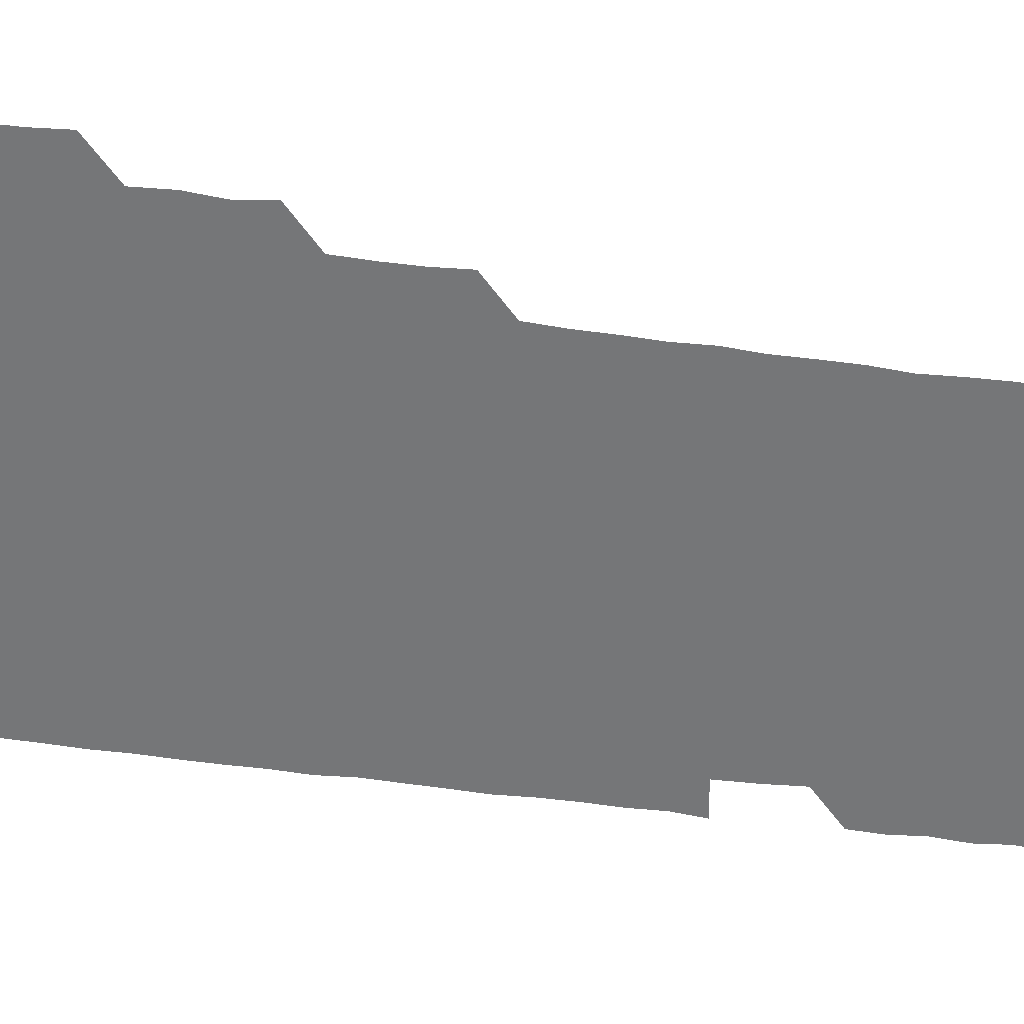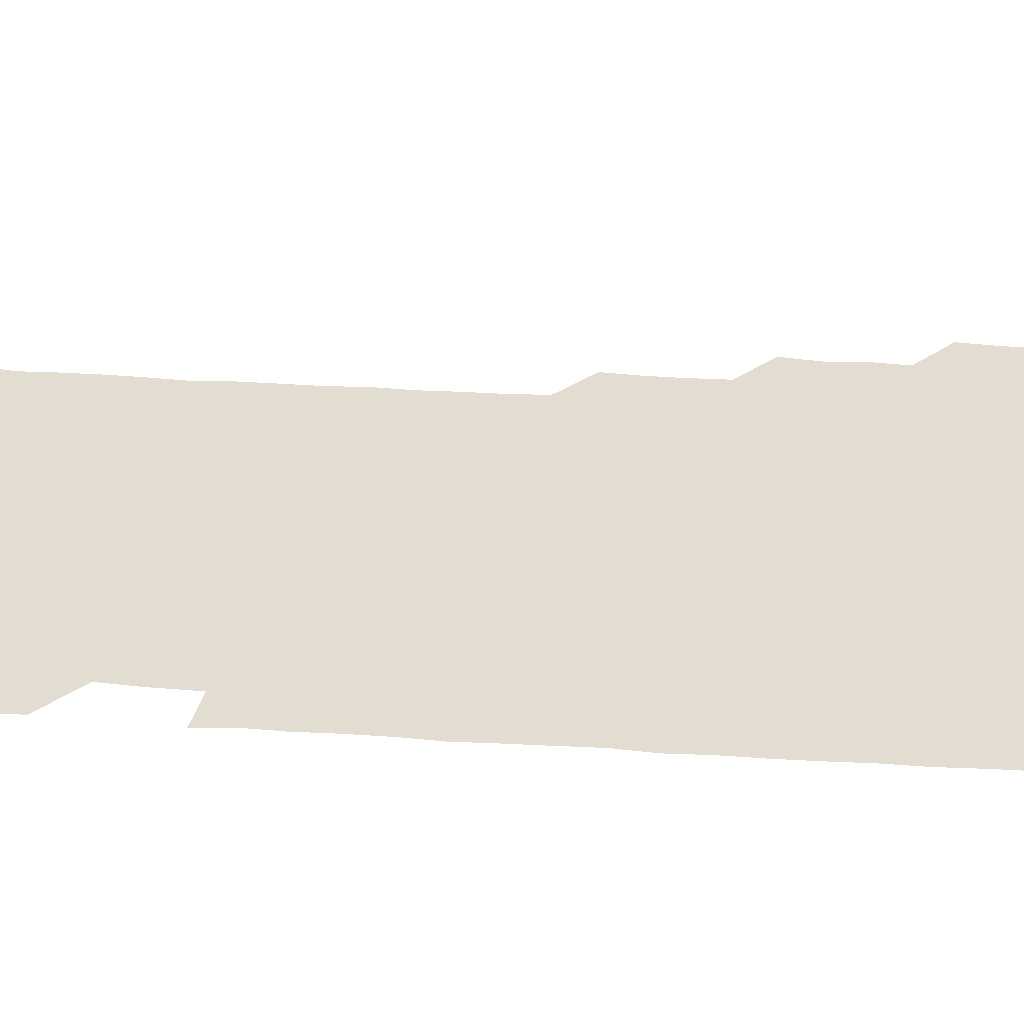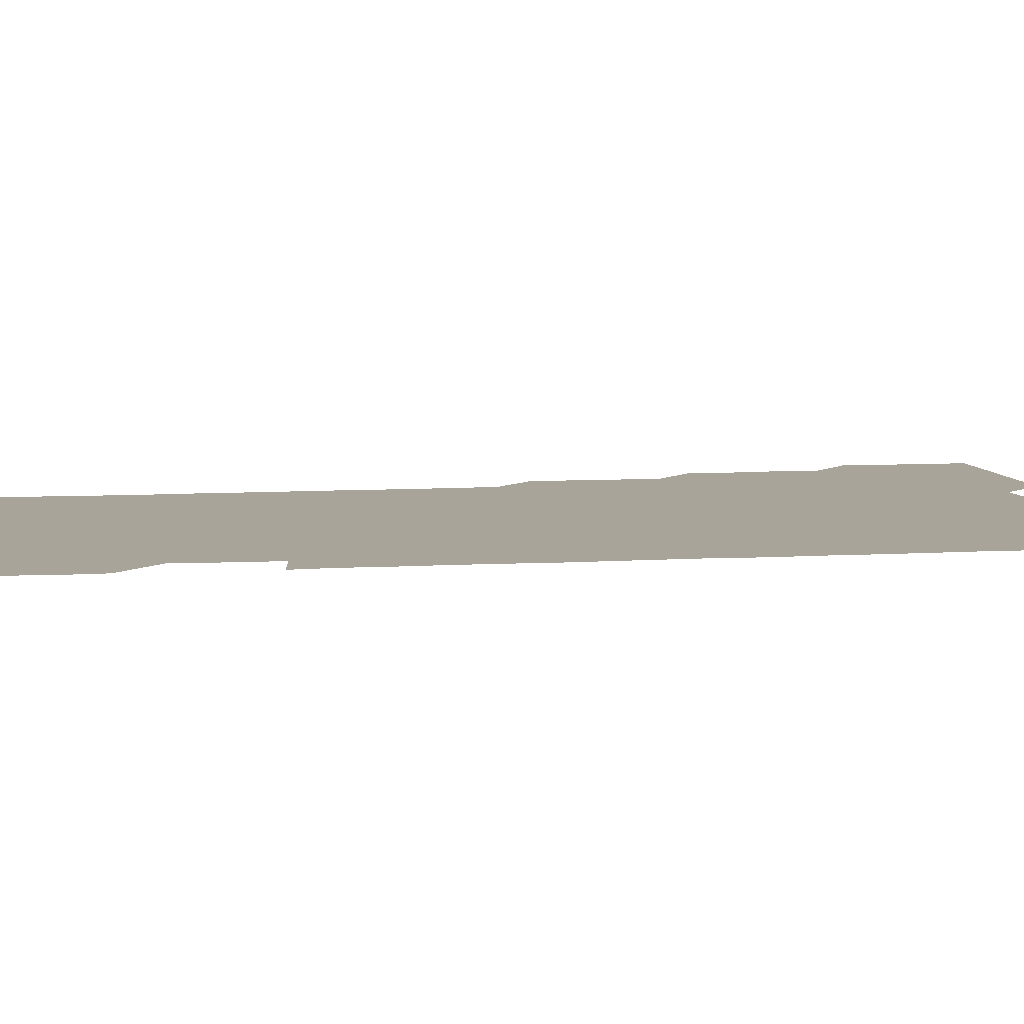
<metadata>
{"format":"obj","ext":"obj","renderer":"f3d","projection":"perspective","resolution":1024,"background":"white","views":[{"elev":-56.8,"azim":-97.8,"up":"+Z"},{"elev":35.3,"azim":95.0,"up":"+Z"},{"elev":7.1,"azim":79.8,"up":"+Z"}]}
</metadata>
<code>
v 479.6 525.9 0
v 480.7 540.6 0
v 481.1 555.7 0
v 481 570.9 0
v 494.3 465.1 0
v 496.1 480.2 0
v 495 495.1 0
v 495.9 510.8 0
v 495.9 526 0
v 496.8 540.8 0
v 496.4 555.7 0
v 495.9 571.2 0
v 509.4 404.9 0
v 510.4 419.4 0
v 510.6 434.5 0
v 510.3 450.4 0
v 511 466 0
v 511.2 481 0
v 511.2 496.1 0
v 510.5 510.8 0
v 512.1 526.1 0
v 511.5 540.8 0
v 511.3 555.7 0
v 510.8 571.3 0
v 523.9 193.8 0
v 526.1 208 0
v 525.6 222.6 0
v 525.6 237.4 0
v 526 251.4 0
v 526.9 267.6 0
v 526 283.1 0
v 526 298.4 0
v 526.2 314.1 0
v 525.4 328.7 0
v 526.1 344.1 0
v 525.7 359.1 0
v 525.7 374.6 0
v 525 390.1 0
v 526.2 406 0
v 526.7 421.3 0
v 526.3 436.1 0
v 526.7 451.4 0
v 526.1 466.1 0
v 526.7 481.3 0
v 526.8 496.2 0
v 525.9 511.1 0
v 526.3 525.9 0
v 526.3 540.8 0
v 526.2 555.7 0
v 526 571.1 0
v 538.6 181.2 0
v 542.2 197.2 0
v 541 210.7 0
v 541 225.5 0
v 542.9 241.5 0
v 541.5 256.3 0
v 542 271.2 0
v 541 285.6 0
v 541.3 300.7 0
v 541.8 316.2 0
v 541.7 331.4 0
v 541.8 346.4 0
v 541 360.8 0
v 542.1 376.5 0
v 541.1 391 0
v 541.1 406.1 0
v 541.5 421.4 0
v 541 436.1 0
v 541 451 0
v 541.5 466.3 0
v 540.9 481 0
v 541.4 496.1 0
v 542 511 0
v 541.6 525.7 0
v 541.1 540.8 0
v 540.8 556.3 0
v 541.2 571.4 0
v 553.3 181.3 0
v 555.6 196.1 0
v 556.4 211.4 0
v 557.2 227.2 0
v 556.7 241.8 0
v 557.3 257.4 0
v 557 272 0
v 556.8 286.7 0
v 556.1 301.2 0
v 556.3 316.2 0
v 556.6 331.5 0
v 556 346 0
v 556.7 361.6 0
v 556.6 376.4 0
v 555.9 390.9 0
v 556 406 0
v 556.2 421.1 0
v 556.4 436.3 0
v 556.5 451.4 0
v 556.3 466.2 0
v 556.4 481.2 0
v 556.3 496.1 0
v 556.4 510.9 0
v 556.3 525.7 0
v 556.1 540.7 0
v 556 555.2 0
v 554.8 572.3 0
v 569.8 182 0
v 571.1 196.4 0
v 572.1 212.8 0
v 572 227.5 0
v 571.5 241.8 0
v 571.5 256.8 0
v 571.3 271.3 0
v 571.4 286.6 0
v 570.7 300.7 0
v 571.7 317.2 0
v 571.4 331.5 0
v 570.8 345.7 0
v 571.6 361.8 0
v 570.7 375.8 0
v 571.8 391.9 0
v 571.5 406.6 0
v 571.2 421.1 0
v 571.3 436.3 0
v 571.4 451.3 0
v 570.7 465.8 0
v 571.2 481.1 0
v 571.4 496.1 0
v 571.2 511 0
v 570.9 526 0
v 571.3 540.4 0
v 570.4 555.6 0
v 584.4 179.6 0
v 586.1 197.3 0
v 587 211.9 0
v 586.2 226.4 0
v 586.1 241.3 0
v 586 256.2 0
v 586.4 271.8 0
v 586.1 286.1 0
v 586 300.9 0
v 586.1 316.3 0
v 586.1 331.1 0
v 586.2 346.4 0
v 586.2 361.5 0
v 586.3 376.5 0
v 586.2 391.4 0
v 585.8 405.7 0
v 586.3 421.5 0
v 585.8 435.8 0
v 586.2 451.2 0
v 586 466.1 0
v 586 481 0
v 586.2 496 0
v 586.2 510.9 0
v 586.1 525.9 0
v 586.1 540.8 0
v 585.7 556.4 0
v 599.9 179.2 0
v 600.4 195.7 0
v 601.4 213.2 0
v 601.4 227.2 0
v 601.3 241.9 0
v 601.1 256.4 0
v 601.2 271.1 0
v 601.2 286.7 0
v 601.3 302 0
v 601.1 316.2 0
v 601.3 331.6 0
v 601.2 346.6 0
v 601.2 361.5 0
v 601.1 376.4 0
v 601.1 391.4 0
v 601.1 406.5 0
v 601.1 421.4 0
v 601.3 436.7 0
v 601.1 451.2 0
v 601.2 466.3 0
v 601.2 481.1 0
v 600.9 496 0
v 601.2 510.9 0
v 601.1 525.9 0
v 601 541.1 0
v 601 556.1 0
v 615.2 179.7 0
v 616 195.9 0
v 615.9 212.4 0
v 616 226.7 0
v 616 241.8 0
v 615.9 255.3 0
v 616.1 272 0
v 616 286.1 0
v 616 301.3 0
v 616 316.5 0
v 616.2 332.1 0
v 616.1 346.5 0
v 616 361.3 0
v 616 375.9 0
v 616 391.2 0
v 616 405.8 0
v 616 421.3 0
v 616 436.3 0
v 616 451.1 0
v 616 466.2 0
v 616 481.1 0
v 616.2 496.1 0
v 616.1 511 0
v 616.2 525.8 0
v 616.2 540.5 0
v 616.4 556.3 0
v 616.3 572 0
v 630.9 179.7 0
v 631.2 196.7 0
v 630.8 212 0
v 630.8 227 0
v 630.8 241.4 0
v 631 257.1 0
v 631 271.8 0
v 631 286.4 0
v 631 301.1 0
v 631.1 315.4 0
v 630.8 331.5 0
v 630.9 346.6 0
v 630.9 361.4 0
v 630.9 376.8 0
v 631 391.2 0
v 631 406.3 0
v 631 421.1 0
v 630.9 436.5 0
v 631 451 0
v 630.9 466.4 0
v 630.9 481 0
v 630.9 496 0
v 631 511 0
v 631.1 525.9 0
v 631.1 540.9 0
v 631.2 555.6 0
v 629.8 571.8 0
v 646.7 179.8 0
v 646 197 0
v 645.8 212.2 0
v 645.8 226.5 0
v 645.6 242 0
v 646 256.3 0
v 645.7 271.8 0
v 645.7 286.9 0
v 645.8 300.9 0
v 645.7 317.5 0
v 645.7 331.8 0
v 645.7 346.6 0
v 645.9 361.3 0
v 645.8 376.4 0
v 645.8 391.4 0
v 645.7 406.6 0
v 646 420.9 0
v 645.6 436.5 0
v 645.9 451.1 0
v 645.6 466.4 0
v 645.7 481.2 0
v 646 496 0
v 645.9 511 0
v 646 525.9 0
v 646.2 540.5 0
v 646.1 555.7 0
v 645.4 570.9 0
v 662.2 179.2 0
v 660.6 196.6 0
v 660.4 212.3 0
v 660.5 226.8 0
v 661.2 240.6 0
v 660.5 256.9 0
v 660.6 271.5 0
v 660.7 286.5 0
v 660.6 301.9 0
v 660.7 316.6 0
v 660.6 331.6 0
v 660.7 346.3 0
v 660.6 361.6 0
v 660.5 376.6 0
v 660.5 391.5 0
v 660.5 406.5 0
v 660.5 421.4 0
v 661.5 435.6 0
v 660.7 451.4 0
v 661.2 465.9 0
v 660.8 481.1 0
v 660.7 496.2 0
v 660.3 511 0
v 661.1 525.9 0
v 660.9 540.8 0
v 661 555.7 0
v 660.7 571 0
v 677.2 180.7 0
v 676.4 195.4 0
v 675.2 211.7 0
v 675.6 226.4 0
v 675.4 241.9 0
v 675.5 256.2 0
v 675.3 271 0
v 675.4 286.5 0
v 675.9 301.5 0
v 675.2 316.7 0
v 676.3 330.6 0
v 675.4 346.5 0
v 675.5 361.4 0
v 675.5 376.4 0
v 675.9 391 0
v 675.5 406.4 0
v 675.2 421.5 0
v 675.7 436.3 0
v 675.3 451.5 0
v 675.6 466.2 0
v 675.3 481.4 0
v 675.2 496.1 0
v 676.6 511.1 0
v 676.1 526 0
v 675.8 541 0
v 675.9 555.8 0
v 676 571.1 0
v 675.9 586.4 0
v 692.2 180.6 0
v 690.5 196.8 0
v 690.2 211.6 0
v 690.8 225.8 0
v 690.2 241.6 0
v 689.3 256.3 0
v 689.6 268.5 0
v 690.7 284.6 0
v 691.1 302.3 0
v 690.1 316.6 0
v 690 331.6 0
v 689.9 346.4 0
v 690.1 361.3 0
v 690 376.5 0
v 690.6 390.9 0
v 690.3 406.2 0
v 690.2 421.2 0
v 690.6 436.2 0
v 690.2 451.3 0
v 690 466.2 0
v 690.9 480.9 0
v 690.3 496.1 0
v 691.1 510.9 0
v 690.6 526.2 0
v 690.8 541 0
v 690.6 555.7 0
v 690.9 570.7 0
v 691 585.6 0
v 706.5 180.1 0
v 705.1 195 0
v 706.4 209.1 0
v 705.4 224.4 0
v 706.6 238.9 0
v 706.1 253.1 0
v 707.9 299.8 0
v 706.6 313.9 0
v 707.1 328.8 0
v 706.7 344 0
v 706.8 359.3 0
v 707.5 374.4 0
v 707 389.2 0
v 706.8 404.3 0
v 706.3 419.8 0
v 707.4 434.8 0
v 706.8 449.8 0
v 707 465.1 0
v 706.9 480.1 0
v 706.4 495.4 0
v 706.7 510.2 0
v 706.1 525.5 0
v 705.9 540.9 0
v 706.2 556 0
v 705.9 571 0
v 706.1 586.2 0
f 8 9 1
f 1 9 2
f 9 10 2
f 2 10 3
f 10 11 3
f 3 11 4
f 11 12 4
f 16 17 5
f 5 17 6
f 17 18 6
f 6 18 7
f 18 19 7
f 7 19 8
f 19 20 8
f 8 20 9
f 20 21 9
f 9 21 10
f 21 22 10
f 10 22 11
f 22 23 11
f 11 23 12
f 23 24 12
f 38 39 13
f 13 39 14
f 39 40 14
f 14 40 15
f 40 41 15
f 15 41 16
f 41 42 16
f 16 42 17
f 42 43 17
f 17 43 18
f 43 44 18
f 18 44 19
f 44 45 19
f 19 45 20
f 45 46 20
f 20 46 21
f 46 47 21
f 21 47 22
f 47 48 22
f 22 48 23
f 48 49 23
f 23 49 24
f 49 50 24
f 51 52 25
f 25 52 26
f 52 53 26
f 26 53 27
f 53 54 27
f 27 54 28
f 54 55 28
f 28 55 29
f 55 56 29
f 29 56 30
f 56 57 30
f 30 57 31
f 57 58 31
f 31 58 32
f 58 59 32
f 32 59 33
f 59 60 33
f 33 60 34
f 60 61 34
f 34 61 35
f 61 62 35
f 35 62 36
f 62 63 36
f 36 63 37
f 63 64 37
f 37 64 38
f 64 65 38
f 38 65 39
f 65 66 39
f 39 66 40
f 66 67 40
f 40 67 41
f 67 68 41
f 41 68 42
f 68 69 42
f 42 69 43
f 69 70 43
f 43 70 44
f 70 71 44
f 44 71 45
f 71 72 45
f 45 72 46
f 72 73 46
f 46 73 47
f 73 74 47
f 47 74 48
f 74 75 48
f 48 75 49
f 75 76 49
f 49 76 50
f 76 77 50
f 51 78 52
f 78 79 52
f 52 79 53
f 79 80 53
f 53 80 54
f 80 81 54
f 54 81 55
f 81 82 55
f 55 82 56
f 82 83 56
f 56 83 57
f 83 84 57
f 57 84 58
f 84 85 58
f 58 85 59
f 85 86 59
f 59 86 60
f 86 87 60
f 60 87 61
f 87 88 61
f 61 88 62
f 88 89 62
f 62 89 63
f 89 90 63
f 63 90 64
f 90 91 64
f 64 91 65
f 91 92 65
f 65 92 66
f 92 93 66
f 66 93 67
f 93 94 67
f 67 94 68
f 94 95 68
f 68 95 69
f 95 96 69
f 69 96 70
f 96 97 70
f 70 97 71
f 97 98 71
f 71 98 72
f 98 99 72
f 72 99 73
f 99 100 73
f 73 100 74
f 100 101 74
f 74 101 75
f 101 102 75
f 75 102 76
f 102 103 76
f 76 103 77
f 103 104 77
f 78 105 79
f 105 106 79
f 79 106 80
f 106 107 80
f 80 107 81
f 107 108 81
f 81 108 82
f 108 109 82
f 82 109 83
f 109 110 83
f 83 110 84
f 110 111 84
f 84 111 85
f 111 112 85
f 85 112 86
f 112 113 86
f 86 113 87
f 113 114 87
f 87 114 88
f 114 115 88
f 88 115 89
f 115 116 89
f 89 116 90
f 116 117 90
f 90 117 91
f 117 118 91
f 91 118 92
f 118 119 92
f 92 119 93
f 119 120 93
f 93 120 94
f 120 121 94
f 94 121 95
f 121 122 95
f 95 122 96
f 122 123 96
f 96 123 97
f 123 124 97
f 97 124 98
f 124 125 98
f 98 125 99
f 125 126 99
f 99 126 100
f 126 127 100
f 100 127 101
f 127 128 101
f 101 128 102
f 128 129 102
f 102 129 103
f 129 130 103
f 103 130 104
f 105 131 106
f 131 132 106
f 106 132 107
f 132 133 107
f 107 133 108
f 133 134 108
f 108 134 109
f 134 135 109
f 109 135 110
f 135 136 110
f 110 136 111
f 136 137 111
f 111 137 112
f 137 138 112
f 112 138 113
f 138 139 113
f 113 139 114
f 139 140 114
f 114 140 115
f 140 141 115
f 115 141 116
f 141 142 116
f 116 142 117
f 142 143 117
f 117 143 118
f 143 144 118
f 118 144 119
f 144 145 119
f 119 145 120
f 145 146 120
f 120 146 121
f 146 147 121
f 121 147 122
f 147 148 122
f 122 148 123
f 148 149 123
f 123 149 124
f 149 150 124
f 124 150 125
f 150 151 125
f 125 151 126
f 151 152 126
f 126 152 127
f 152 153 127
f 127 153 128
f 153 154 128
f 128 154 129
f 154 155 129
f 129 155 130
f 155 156 130
f 131 157 132
f 157 158 132
f 132 158 133
f 158 159 133
f 133 159 134
f 159 160 134
f 134 160 135
f 160 161 135
f 135 161 136
f 161 162 136
f 136 162 137
f 162 163 137
f 137 163 138
f 163 164 138
f 138 164 139
f 164 165 139
f 139 165 140
f 165 166 140
f 140 166 141
f 166 167 141
f 141 167 142
f 167 168 142
f 142 168 143
f 168 169 143
f 143 169 144
f 169 170 144
f 144 170 145
f 170 171 145
f 145 171 146
f 171 172 146
f 146 172 147
f 172 173 147
f 147 173 148
f 173 174 148
f 148 174 149
f 174 175 149
f 149 175 150
f 175 176 150
f 150 176 151
f 176 177 151
f 151 177 152
f 177 178 152
f 152 178 153
f 178 179 153
f 153 179 154
f 179 180 154
f 154 180 155
f 180 181 155
f 155 181 156
f 181 182 156
f 157 183 158
f 183 184 158
f 158 184 159
f 184 185 159
f 159 185 160
f 185 186 160
f 160 186 161
f 186 187 161
f 161 187 162
f 187 188 162
f 162 188 163
f 188 189 163
f 163 189 164
f 189 190 164
f 164 190 165
f 190 191 165
f 165 191 166
f 191 192 166
f 166 192 167
f 192 193 167
f 167 193 168
f 193 194 168
f 168 194 169
f 194 195 169
f 169 195 170
f 195 196 170
f 170 196 171
f 196 197 171
f 171 197 172
f 197 198 172
f 172 198 173
f 198 199 173
f 173 199 174
f 199 200 174
f 174 200 175
f 200 201 175
f 175 201 176
f 201 202 176
f 176 202 177
f 202 203 177
f 177 203 178
f 203 204 178
f 178 204 179
f 204 205 179
f 179 205 180
f 205 206 180
f 180 206 181
f 206 207 181
f 181 207 182
f 207 208 182
f 183 210 184
f 210 211 184
f 184 211 185
f 211 212 185
f 185 212 186
f 212 213 186
f 186 213 187
f 213 214 187
f 187 214 188
f 214 215 188
f 188 215 189
f 215 216 189
f 189 216 190
f 216 217 190
f 190 217 191
f 217 218 191
f 191 218 192
f 218 219 192
f 192 219 193
f 219 220 193
f 193 220 194
f 220 221 194
f 194 221 195
f 221 222 195
f 195 222 196
f 222 223 196
f 196 223 197
f 223 224 197
f 197 224 198
f 224 225 198
f 198 225 199
f 225 226 199
f 199 226 200
f 226 227 200
f 200 227 201
f 227 228 201
f 201 228 202
f 228 229 202
f 202 229 203
f 229 230 203
f 203 230 204
f 230 231 204
f 204 231 205
f 231 232 205
f 205 232 206
f 232 233 206
f 206 233 207
f 233 234 207
f 207 234 208
f 234 235 208
f 208 235 209
f 235 236 209
f 210 237 211
f 237 238 211
f 211 238 212
f 238 239 212
f 212 239 213
f 239 240 213
f 213 240 214
f 240 241 214
f 214 241 215
f 241 242 215
f 215 242 216
f 242 243 216
f 216 243 217
f 243 244 217
f 217 244 218
f 244 245 218
f 218 245 219
f 245 246 219
f 219 246 220
f 246 247 220
f 220 247 221
f 247 248 221
f 221 248 222
f 248 249 222
f 222 249 223
f 249 250 223
f 223 250 224
f 250 251 224
f 224 251 225
f 251 252 225
f 225 252 226
f 252 253 226
f 226 253 227
f 253 254 227
f 227 254 228
f 254 255 228
f 228 255 229
f 255 256 229
f 229 256 230
f 256 257 230
f 230 257 231
f 257 258 231
f 231 258 232
f 258 259 232
f 232 259 233
f 259 260 233
f 233 260 234
f 260 261 234
f 234 261 235
f 261 262 235
f 235 262 236
f 262 263 236
f 237 264 238
f 264 265 238
f 238 265 239
f 265 266 239
f 239 266 240
f 266 267 240
f 240 267 241
f 267 268 241
f 241 268 242
f 268 269 242
f 242 269 243
f 269 270 243
f 243 270 244
f 270 271 244
f 244 271 245
f 271 272 245
f 245 272 246
f 272 273 246
f 246 273 247
f 273 274 247
f 247 274 248
f 274 275 248
f 248 275 249
f 275 276 249
f 249 276 250
f 276 277 250
f 250 277 251
f 277 278 251
f 251 278 252
f 278 279 252
f 252 279 253
f 279 280 253
f 253 280 254
f 280 281 254
f 254 281 255
f 281 282 255
f 255 282 256
f 282 283 256
f 256 283 257
f 283 284 257
f 257 284 258
f 284 285 258
f 258 285 259
f 285 286 259
f 259 286 260
f 286 287 260
f 260 287 261
f 287 288 261
f 261 288 262
f 288 289 262
f 262 289 263
f 289 290 263
f 264 291 265
f 291 292 265
f 265 292 266
f 292 293 266
f 266 293 267
f 293 294 267
f 267 294 268
f 294 295 268
f 268 295 269
f 295 296 269
f 269 296 270
f 296 297 270
f 270 297 271
f 297 298 271
f 271 298 272
f 298 299 272
f 272 299 273
f 299 300 273
f 273 300 274
f 300 301 274
f 274 301 275
f 301 302 275
f 275 302 276
f 302 303 276
f 276 303 277
f 303 304 277
f 277 304 278
f 304 305 278
f 278 305 279
f 305 306 279
f 279 306 280
f 306 307 280
f 280 307 281
f 307 308 281
f 281 308 282
f 308 309 282
f 282 309 283
f 309 310 283
f 283 310 284
f 310 311 284
f 284 311 285
f 311 312 285
f 285 312 286
f 312 313 286
f 286 313 287
f 313 314 287
f 287 314 288
f 314 315 288
f 288 315 289
f 315 316 289
f 289 316 290
f 316 317 290
f 291 319 292
f 319 320 292
f 292 320 293
f 320 321 293
f 293 321 294
f 321 322 294
f 294 322 295
f 322 323 295
f 295 323 296
f 323 324 296
f 296 324 297
f 324 325 297
f 297 325 298
f 325 326 298
f 298 326 299
f 326 327 299
f 299 327 300
f 327 328 300
f 300 328 301
f 328 329 301
f 301 329 302
f 329 330 302
f 302 330 303
f 330 331 303
f 303 331 304
f 331 332 304
f 304 332 305
f 332 333 305
f 305 333 306
f 333 334 306
f 306 334 307
f 334 335 307
f 307 335 308
f 335 336 308
f 308 336 309
f 336 337 309
f 309 337 310
f 337 338 310
f 310 338 311
f 338 339 311
f 311 339 312
f 339 340 312
f 312 340 313
f 340 341 313
f 313 341 314
f 341 342 314
f 314 342 315
f 342 343 315
f 315 343 316
f 343 344 316
f 316 344 317
f 344 345 317
f 317 345 318
f 345 346 318
f 319 347 320
f 347 348 320
f 320 348 321
f 348 349 321
f 321 349 322
f 349 350 322
f 322 350 323
f 350 351 323
f 323 351 324
f 351 352 324
f 324 352 325
f 327 353 328
f 353 354 328
f 328 354 329
f 354 355 329
f 329 355 330
f 355 356 330
f 330 356 331
f 356 357 331
f 331 357 332
f 357 358 332
f 332 358 333
f 358 359 333
f 333 359 334
f 359 360 334
f 334 360 335
f 360 361 335
f 335 361 336
f 361 362 336
f 336 362 337
f 362 363 337
f 337 363 338
f 363 364 338
f 338 364 339
f 364 365 339
f 339 365 340
f 365 366 340
f 340 366 341
f 366 367 341
f 341 367 342
f 367 368 342
f 342 368 343
f 368 369 343
f 343 369 344
f 369 370 344
f 344 370 345
f 370 371 345
f 345 371 346
f 371 372 346

</code>
